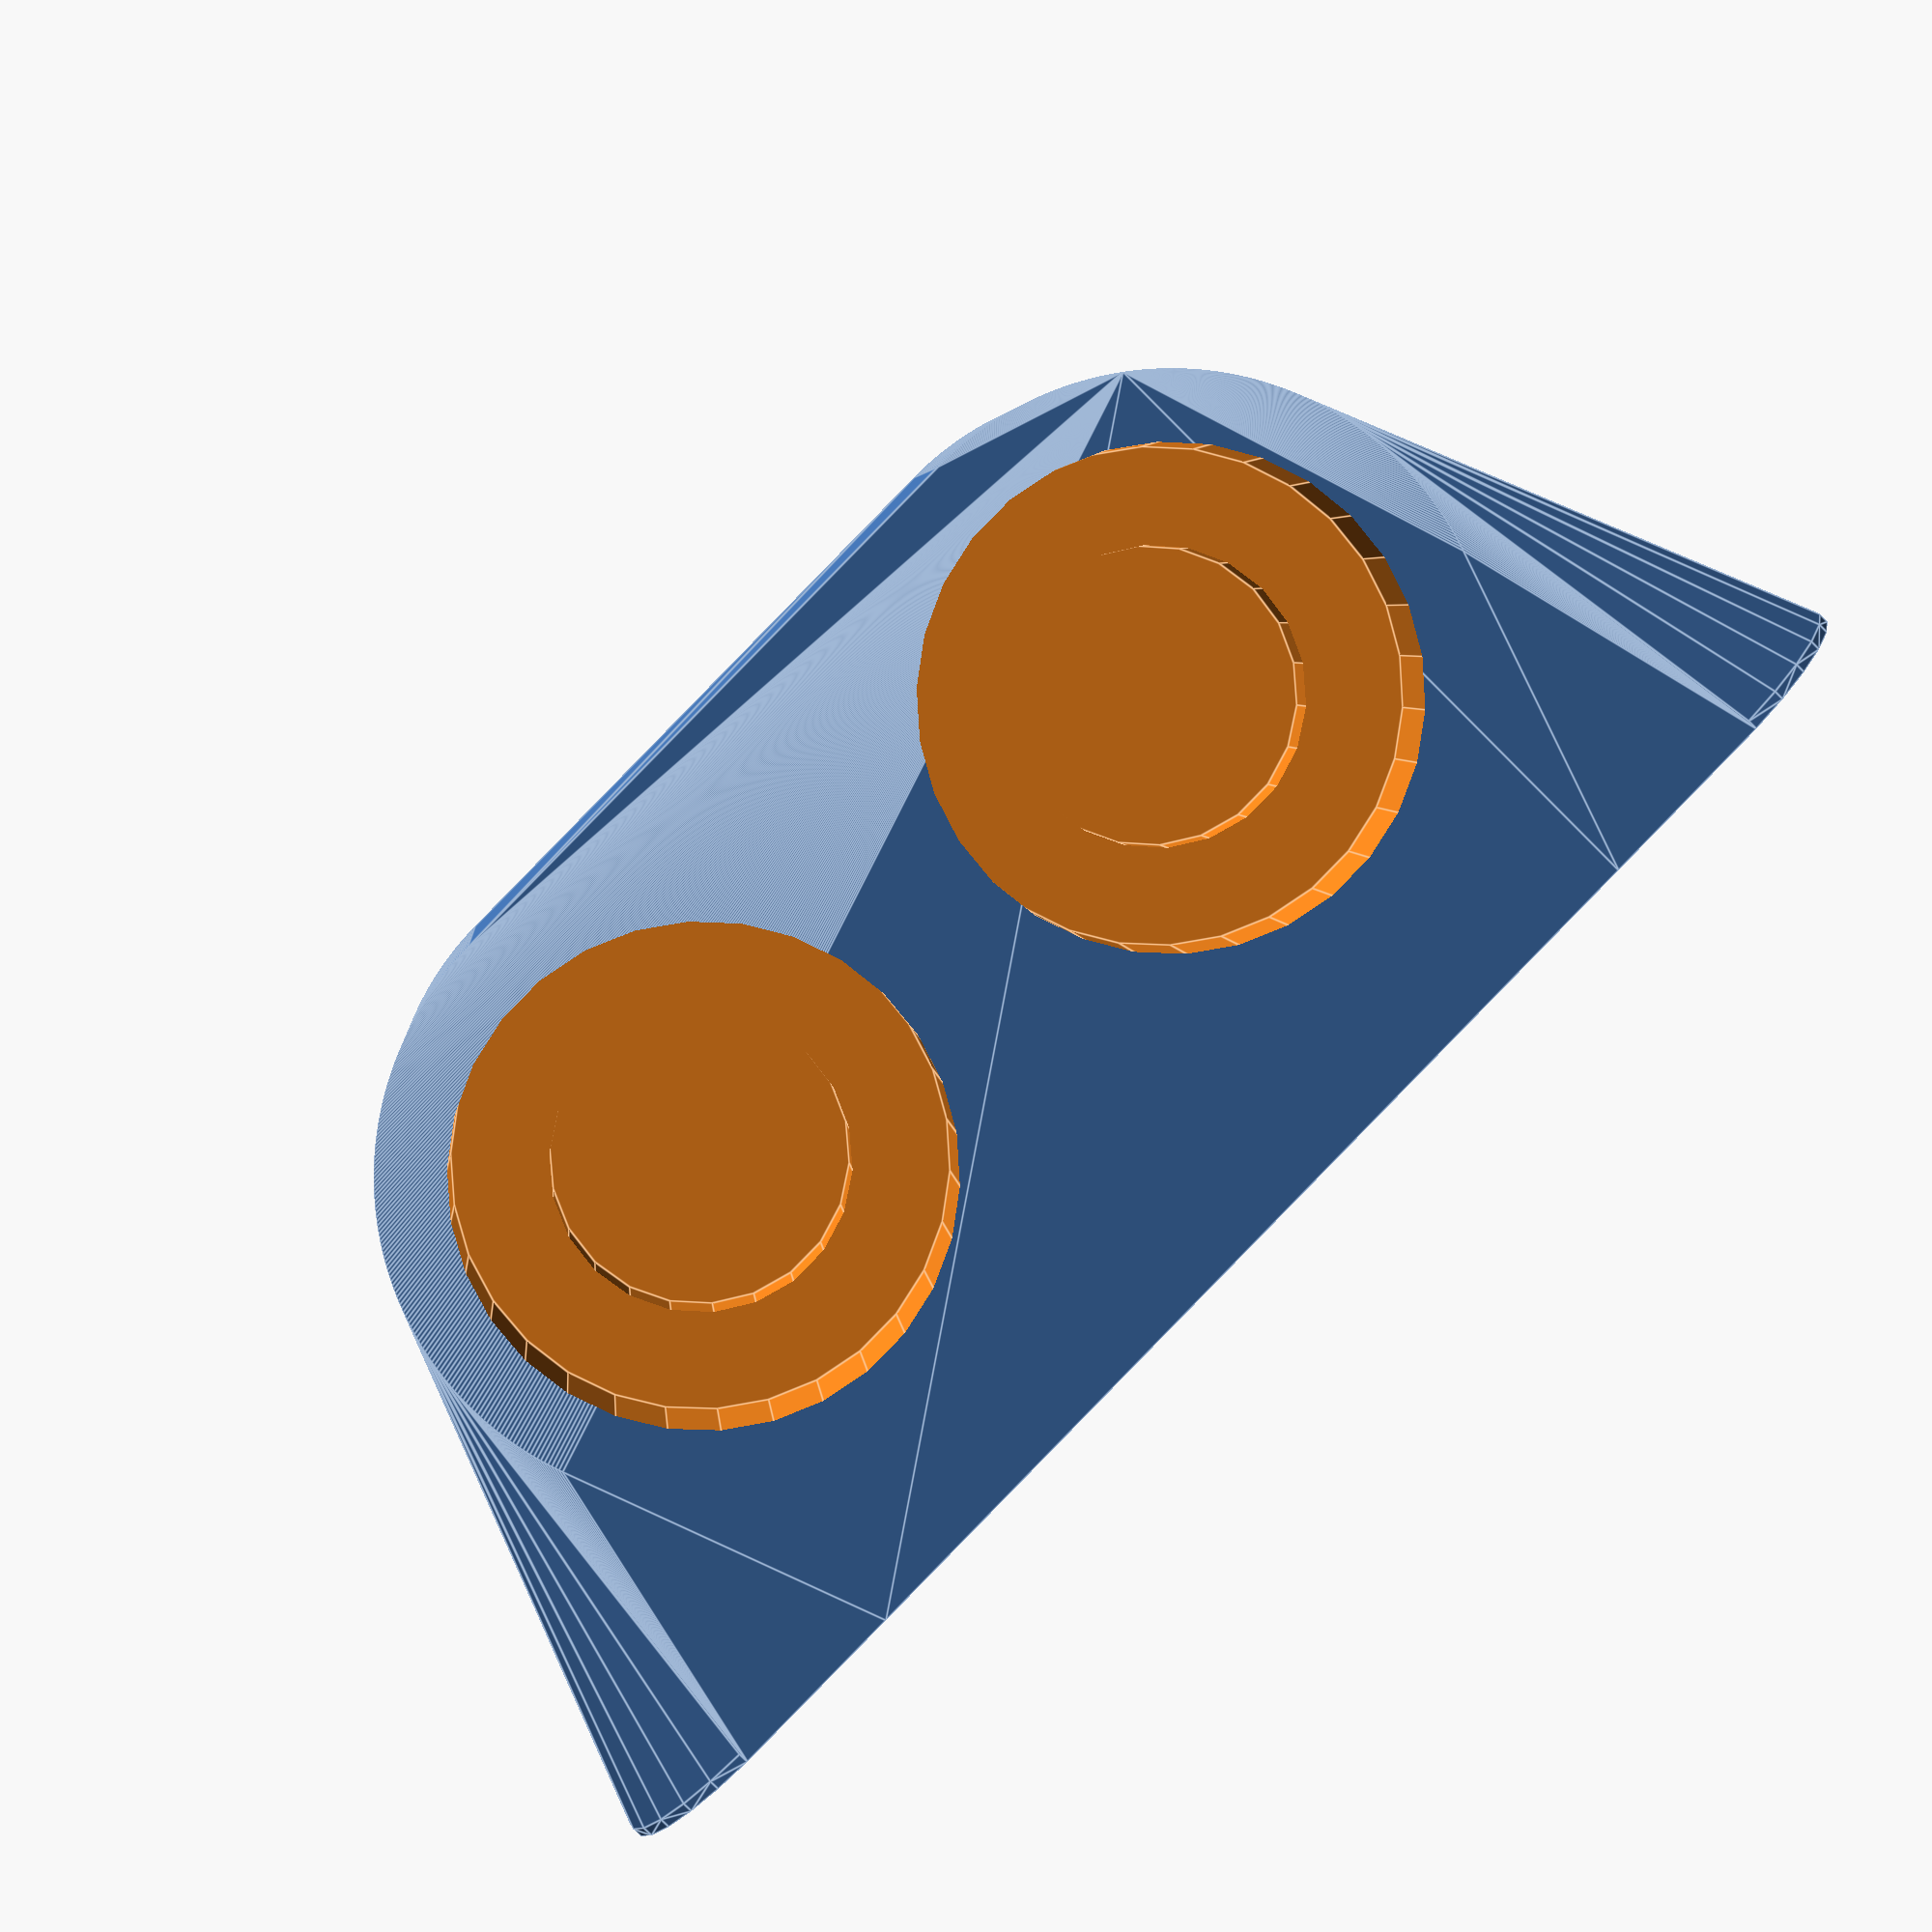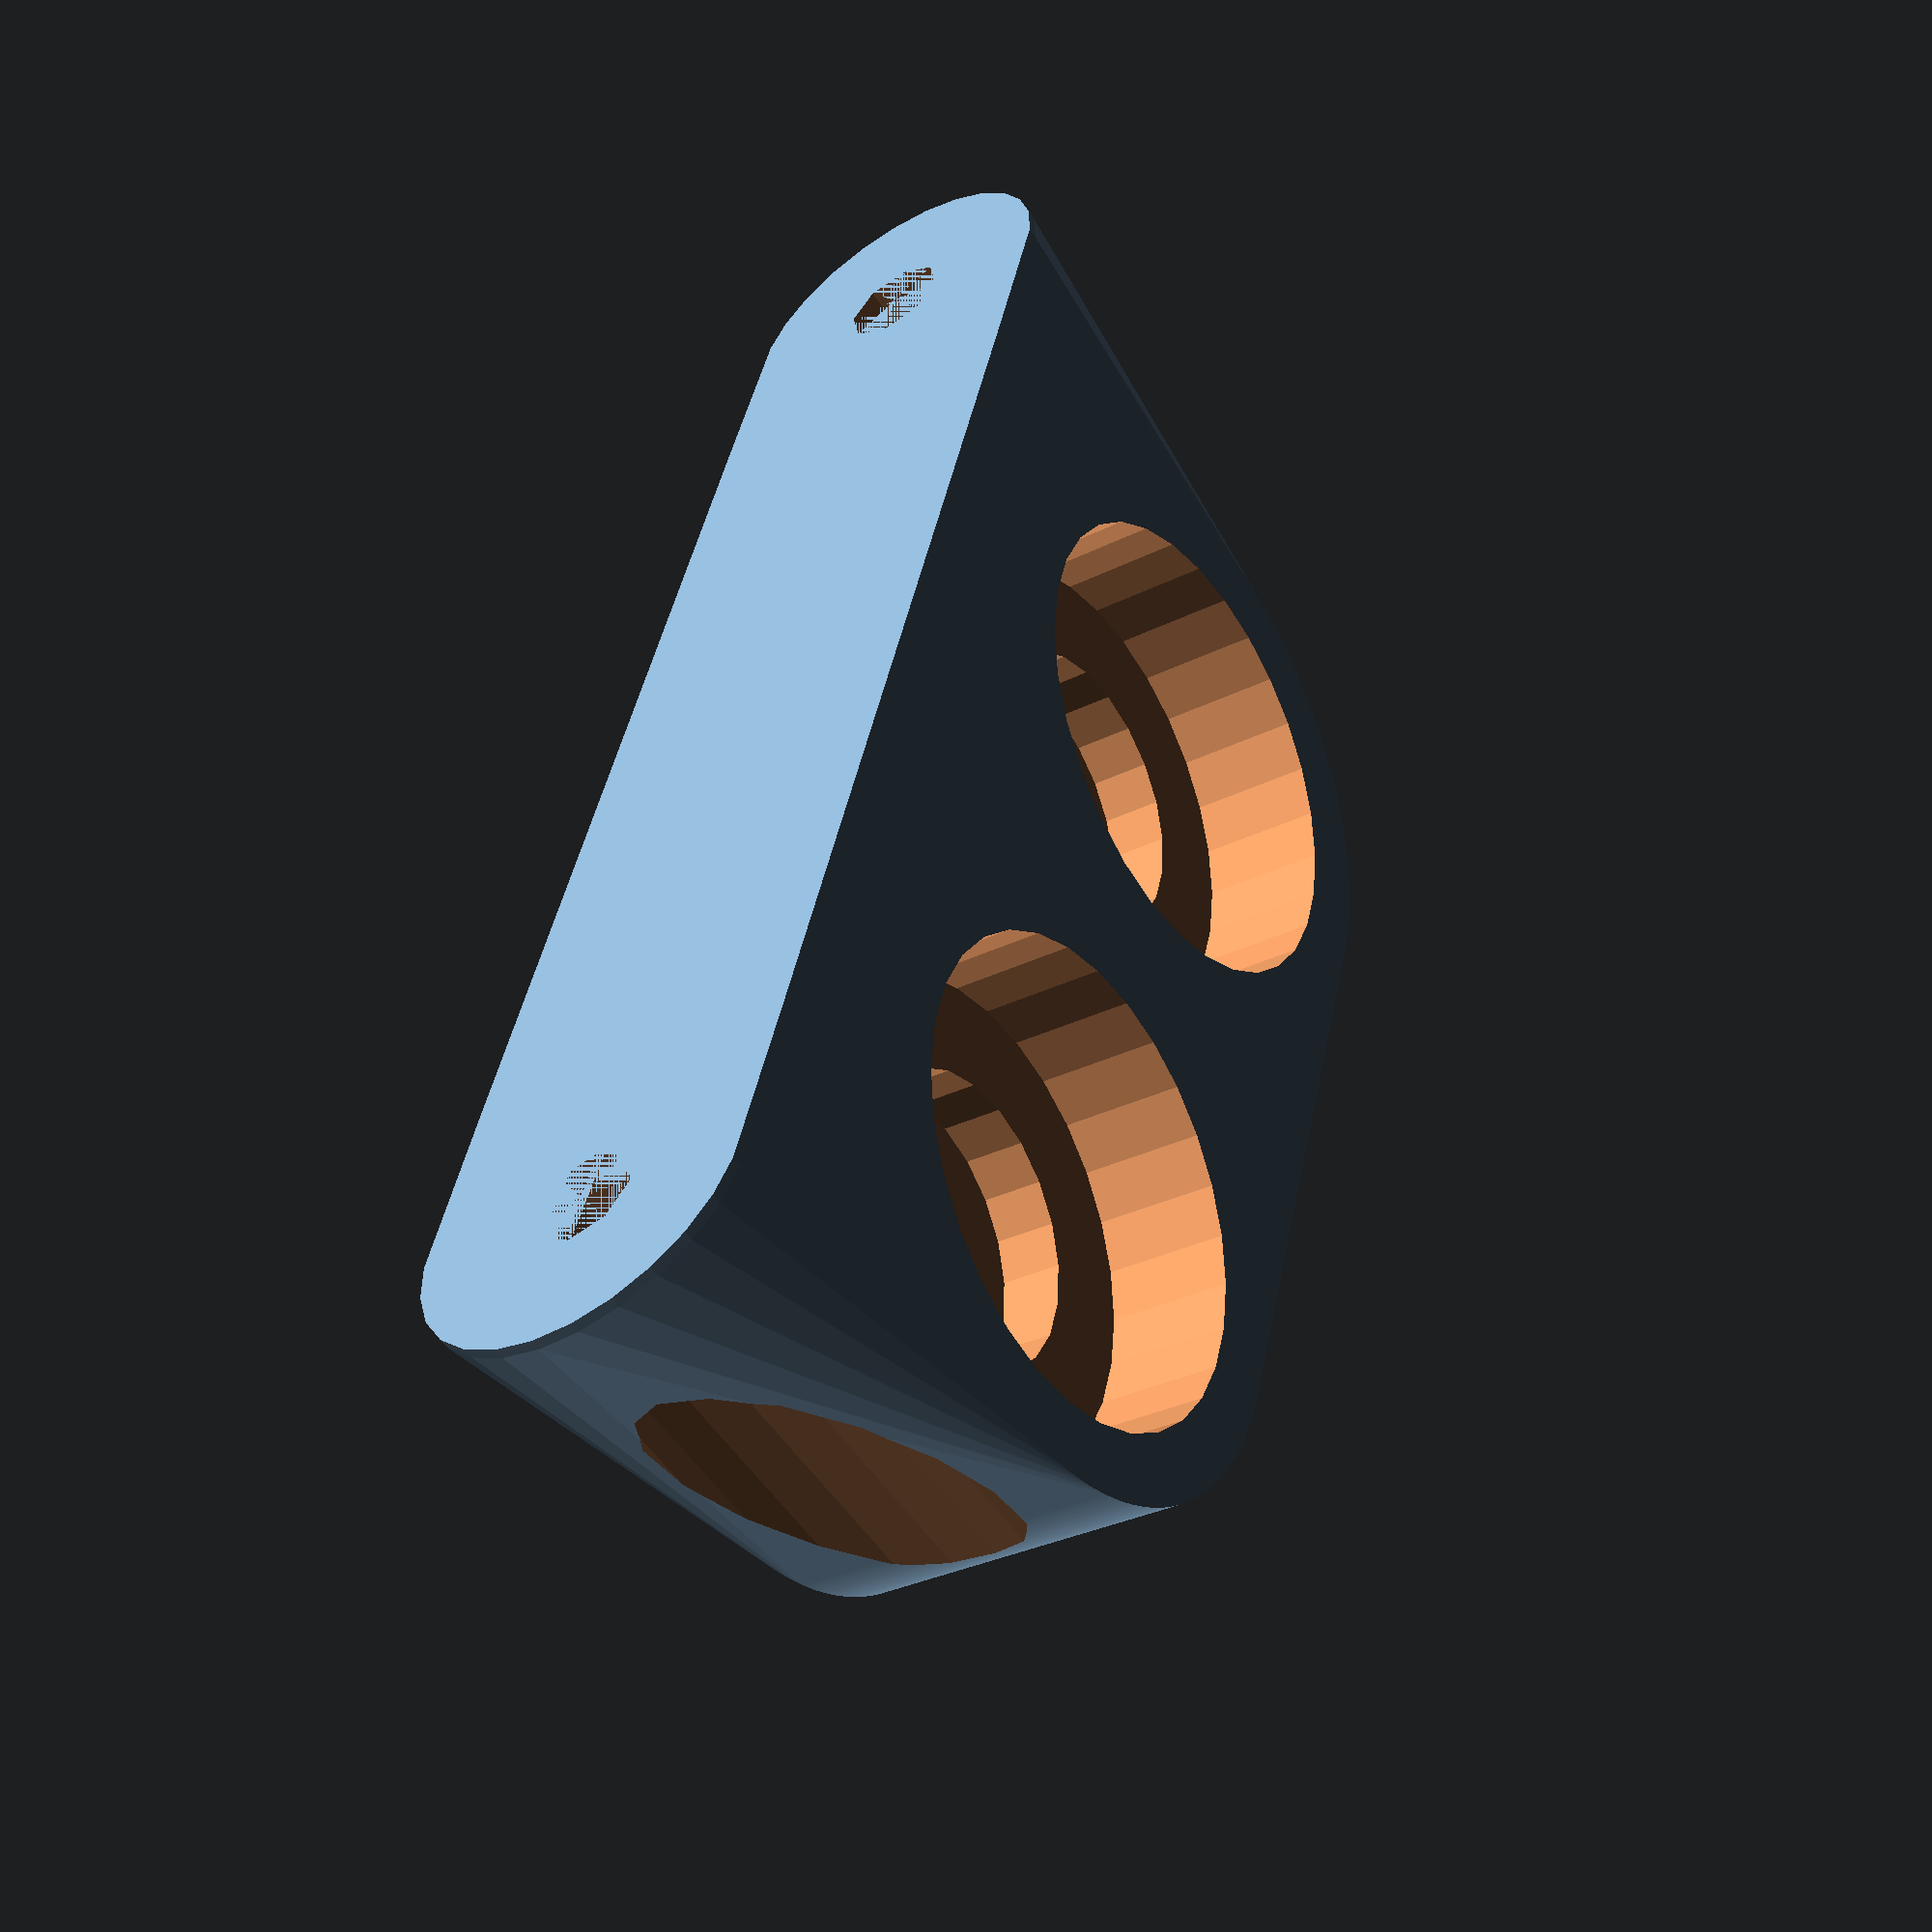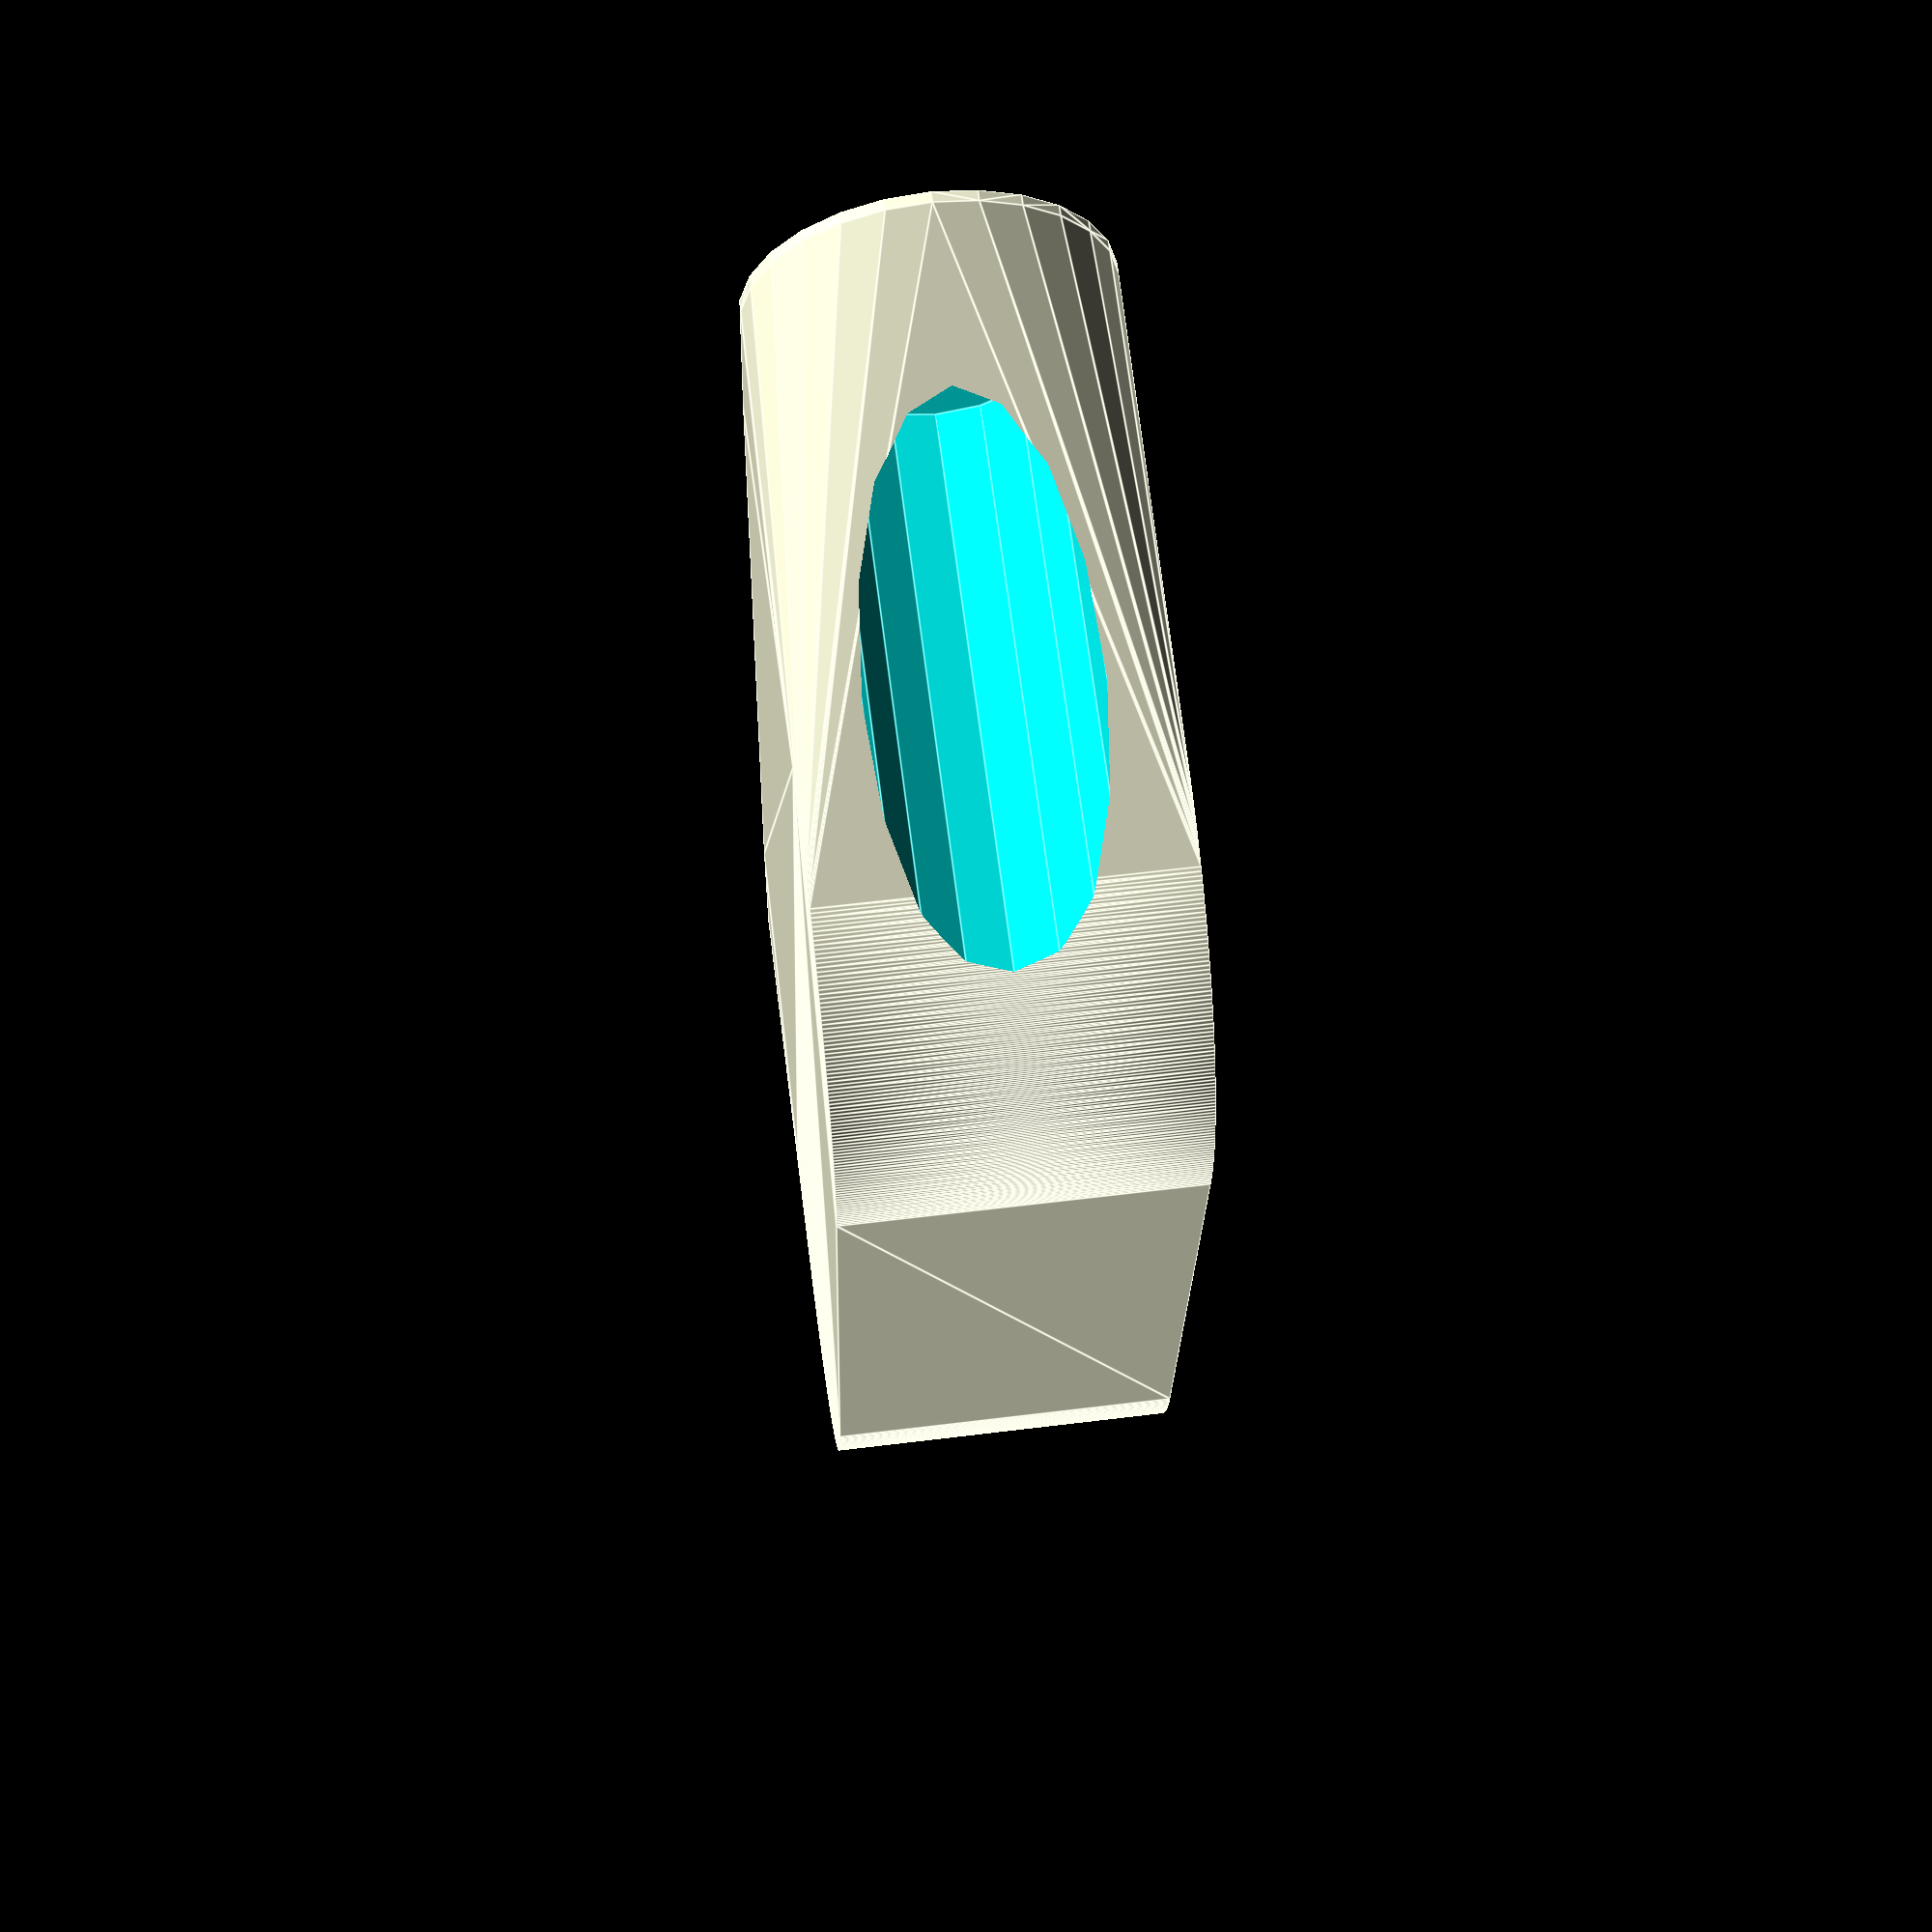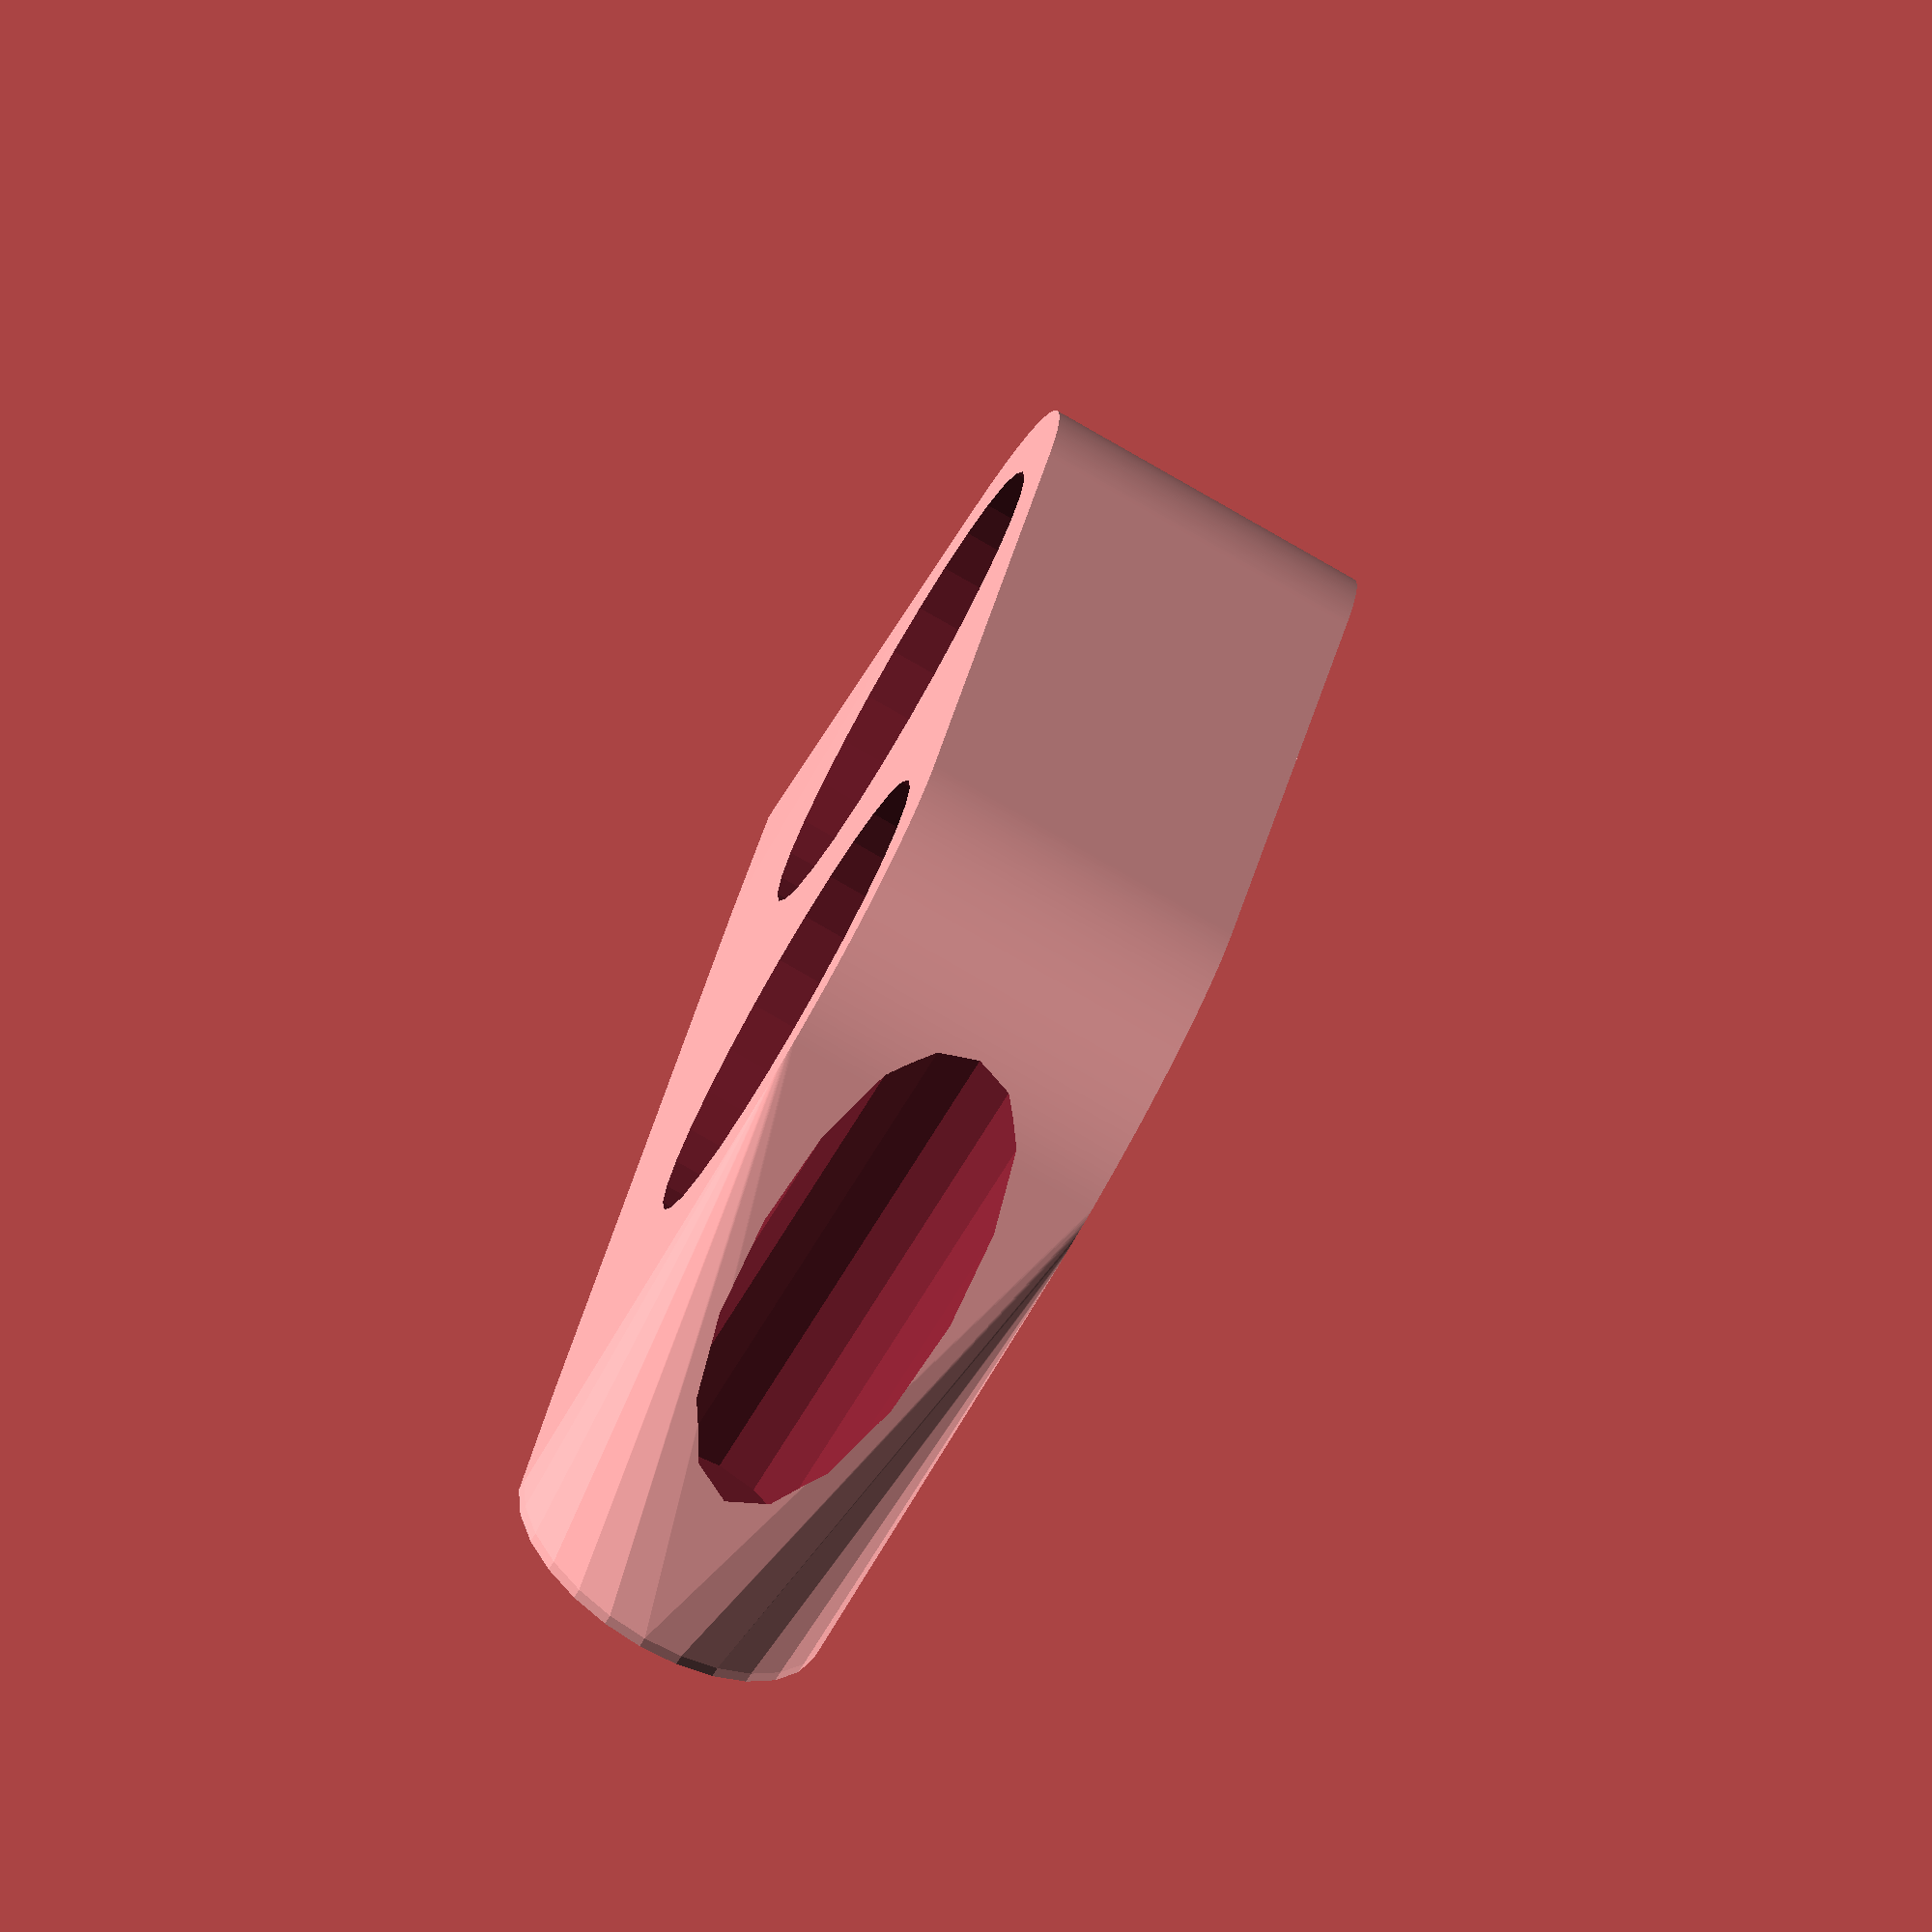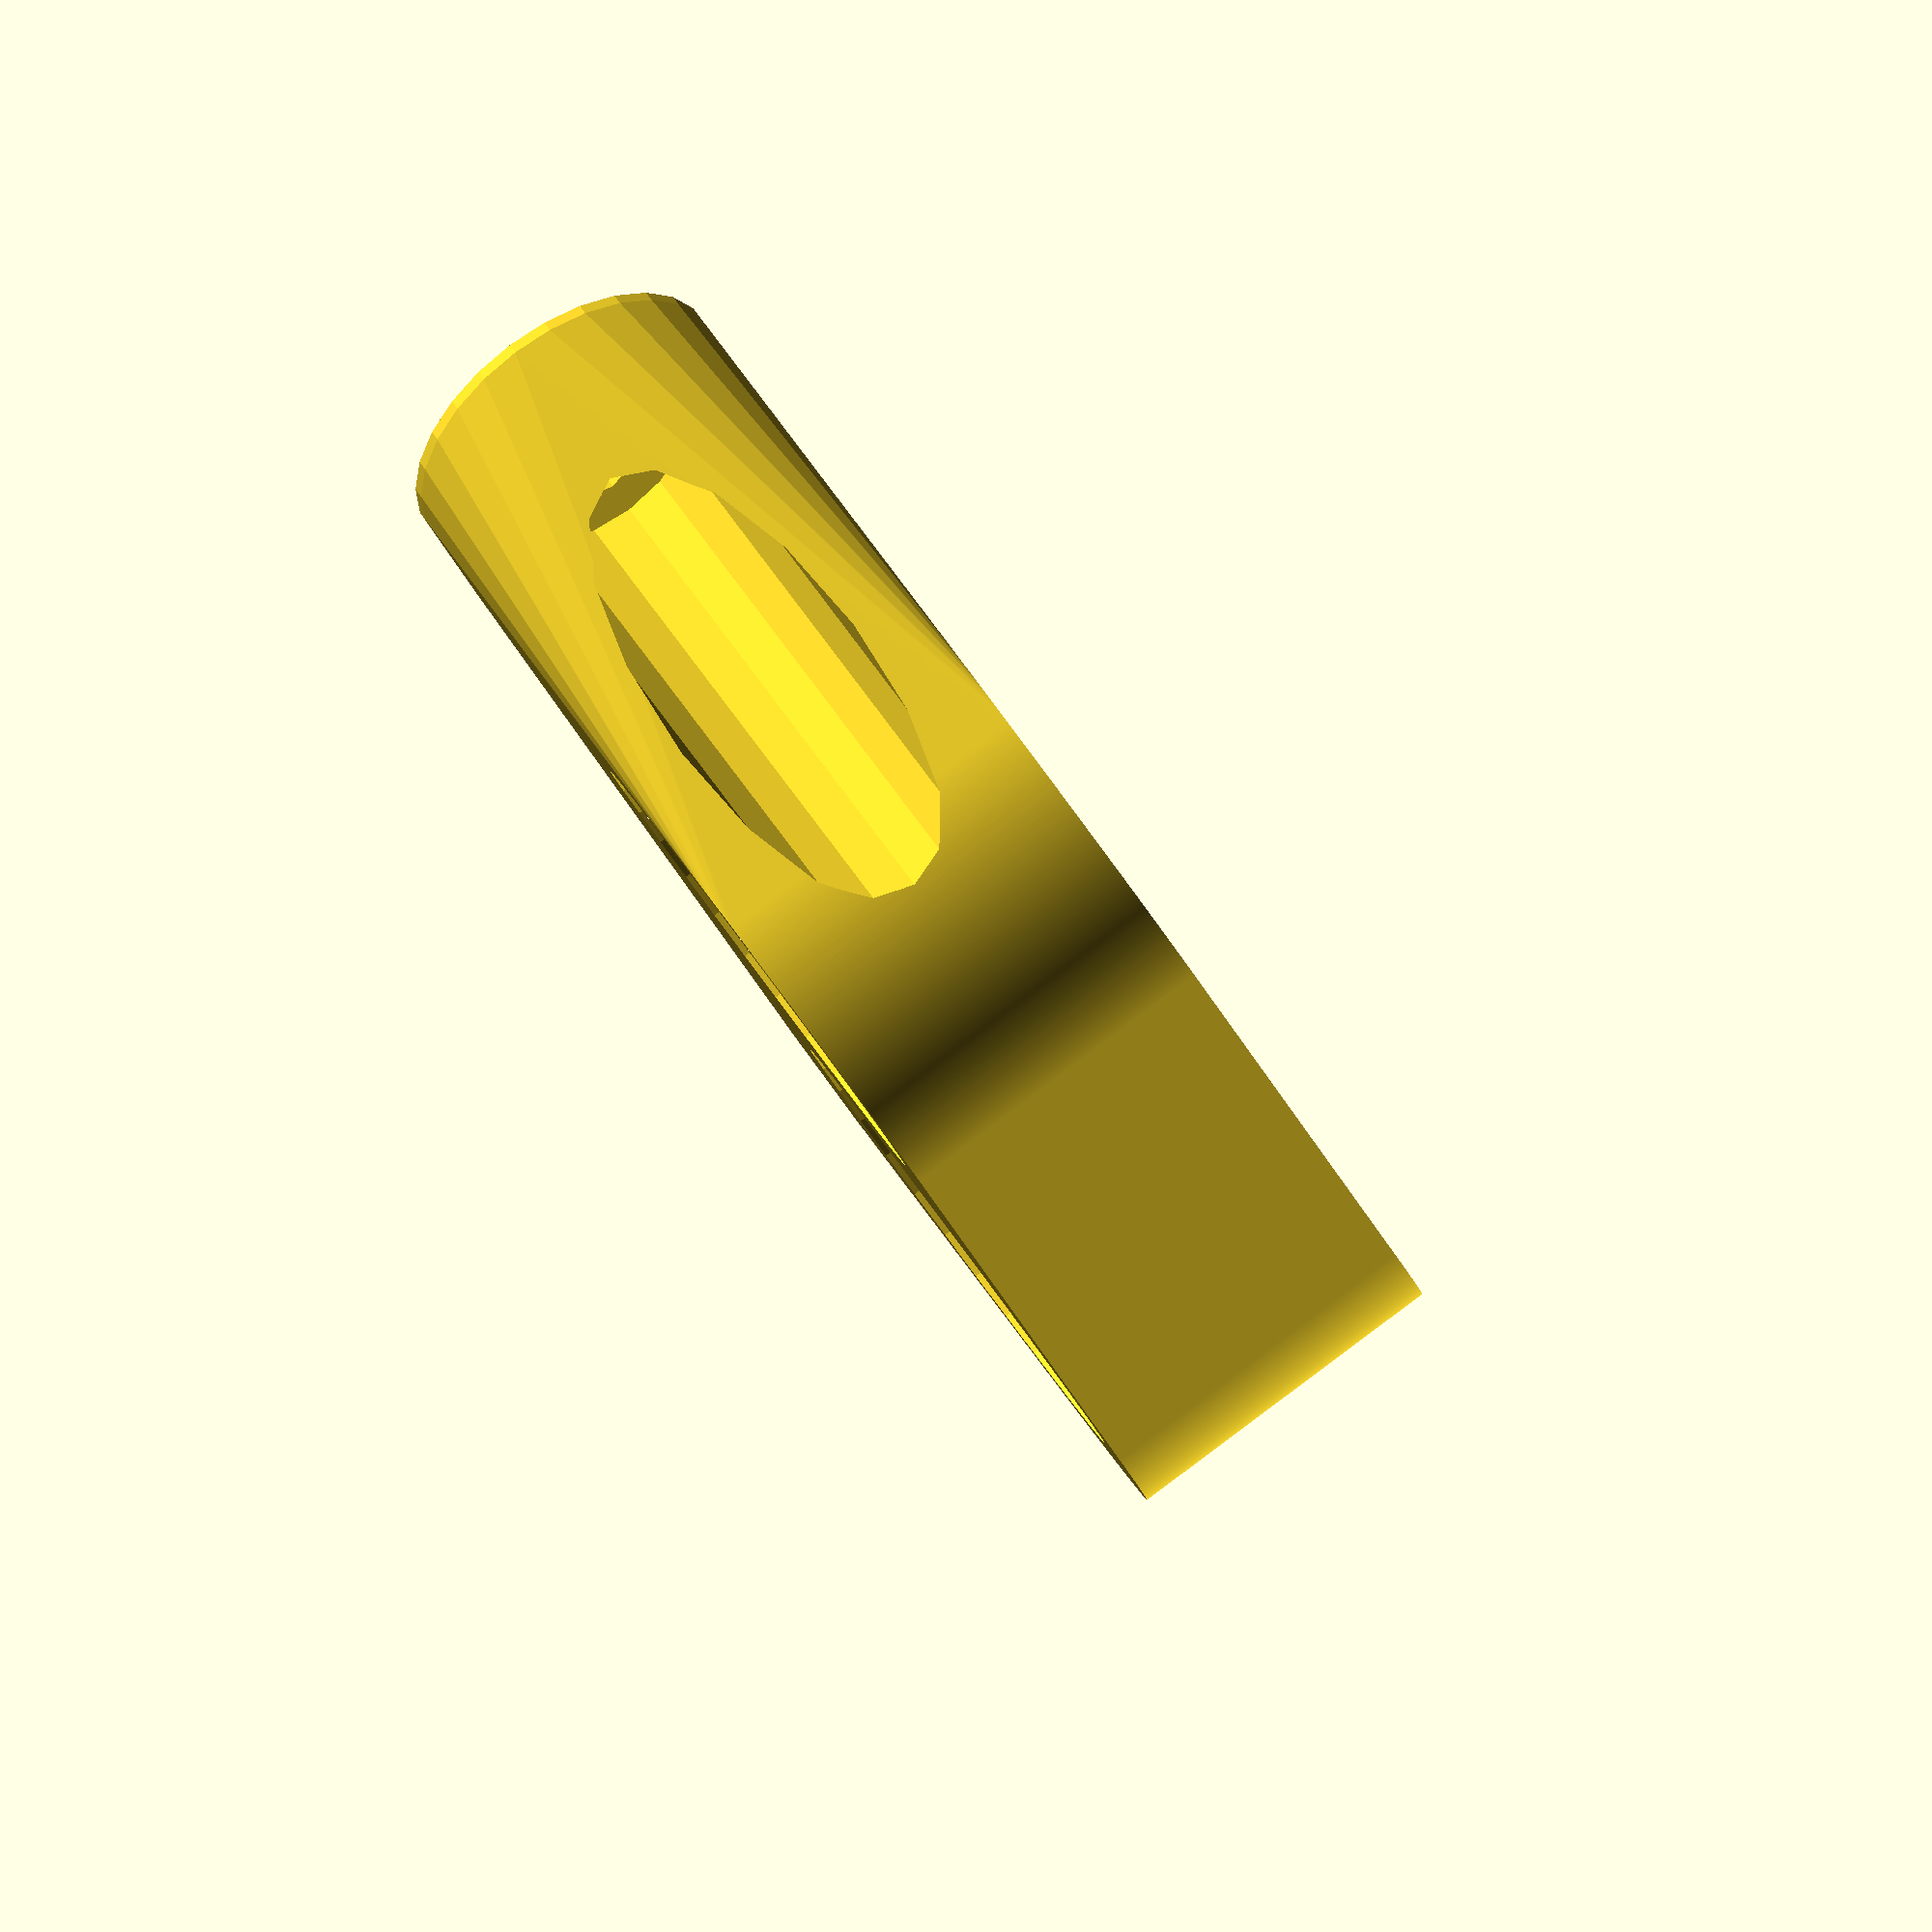
<openscad>
// Essential parameters:
bearing_qty = 2;
bearing_height = 20; // Height to elevate bearing hub
bearing_radius = 11.5; // Bearing radius
bearing_depth = 7.1; // Bearing depth
bearing_gap_radius = 7; // Extra gap for hub of bearing radius

screw_radius = 2.5;
screw_head_radius = 5;

// Advanced options:
mount_thickness = 3; // Thickness of mount parts
mount_screw_distance_multiple = 2.5; // Distance of mount screws from front
rear_support = 0; // 0 for no rear support, 1 for rear support.

// Derived properties:
base_height = mount_thickness;
riserWidth = bearing_radius + mount_thickness * 2;
riserHeight = bearing_height + bearing_radius + mount_thickness;
screw_distance = mount_screw_distance_multiple * riserHeight;
side_screw_area_r = screw_head_radius + mount_thickness;
base_depth = side_screw_area_r * 2;

// THE CODE:
theModel(bearing_qty, 30);

module theModel(quantity, distance){
  difference(){
    body(quantity, distance);
    holes(quantity, distance);
  }
}

module body (quantity, distance) {
  hull(){
    for(x=[0:quantity-1]){

      translate([x * distance, 0, 0])
        supportTower(x, distance);


      if (rear_support == 1)
      translate([x * distance, 0, 0])
      base(quantity, distance);
    }

    sideScrewSupports(quantity,
                      distance,
                      side_screw_area_r,
                      0.5);
  }
}

module sideScrewSupports( quantity, distance, base_radius, thickness ){

  first_offset = side_screw_area_r * -1;
  sideCylinder( first_offset, thickness, base_radius );

  second_offset = distance * (quantity-1) + riserWidth + side_screw_area_r;
  sideCylinder( second_offset, thickness, base_radius );

}

module sideCylinder( centerOffset, height, radius ) {
  translate([centerOffset, side_screw_area_r, 0])
  cylinder(r=radius, h=height);
}


module holes (quantity, distance) {
  for(x=[0:quantity-1]){
    translate([x * distance, 0, 0])
    bearingHole();

    translate([x * distance, 0, 0])
    mountScrewHole(screw_radius);
  }

  for(x=[0:quantity-1]){
    translate([x * distance, 0, 0])
    mountScrewHole(screw_head_radius);
    translate([x * distance, 0, -mount_thickness])
    mountScrewHole(screw_radius);
  }

  // Side Screw Holes:
  translate([0,0,mount_thickness])
  sideScrewSupports( quantity, distance, screw_head_radius, riserHeight * 2 );
  sideScrewSupports( quantity, distance, screw_radius, riserHeight * 2 );

}


module supportTower(x, distance){
	cube([riserWidth, base_depth, bearing_height]);

	translate([riserWidth/2, base_depth, bearing_height])
	rotate(a=90,v=[1,0,0])
	cylinder($fn=500, r=riserWidth/2 + mount_thickness * 2, h=base_depth);
}

module mountScrewHole(radius){
  translate([riserWidth/2, screw_distance, mount_thickness])
    cylinder(r=radius, h=riserHeight);
}

module base (quantity, distance) {
  translate([riserWidth/2, screw_distance, mount_thickness])
  cylinder(r=riserWidth/2, h=mount_thickness);
}

module frontScrewMount () {
  //hull(){
    cube([riserWidth, 1, mount_thickness]);

    translate([riserWidth/2, -screw_radius * 4, 0])
      cylinder(r=riserWidth/2, h=mount_thickness);
  //}
}

module bearingHole(){
	translate([riserWidth/2, bearing_depth-1, bearing_height])
	rotate(a=90, v=[1,0,0])
  union(){
    cylinder(r = bearing_radius, h = bearing_depth + 1);
    translate([0,0,-mount_thickness])
    cylinder(r = bearing_gap_radius, h = bearing_depth + mount_thickness + 1);
  }
}


</openscad>
<views>
elev=81.4 azim=353.6 roll=45.3 proj=p view=edges
elev=54.5 azim=77.1 roll=213.1 proj=p view=solid
elev=112.6 azim=91.1 roll=187.2 proj=p view=edges
elev=55.4 azim=101.6 roll=332.1 proj=o view=wireframe
elev=128.3 azim=248.8 roll=210.8 proj=o view=solid
</views>
